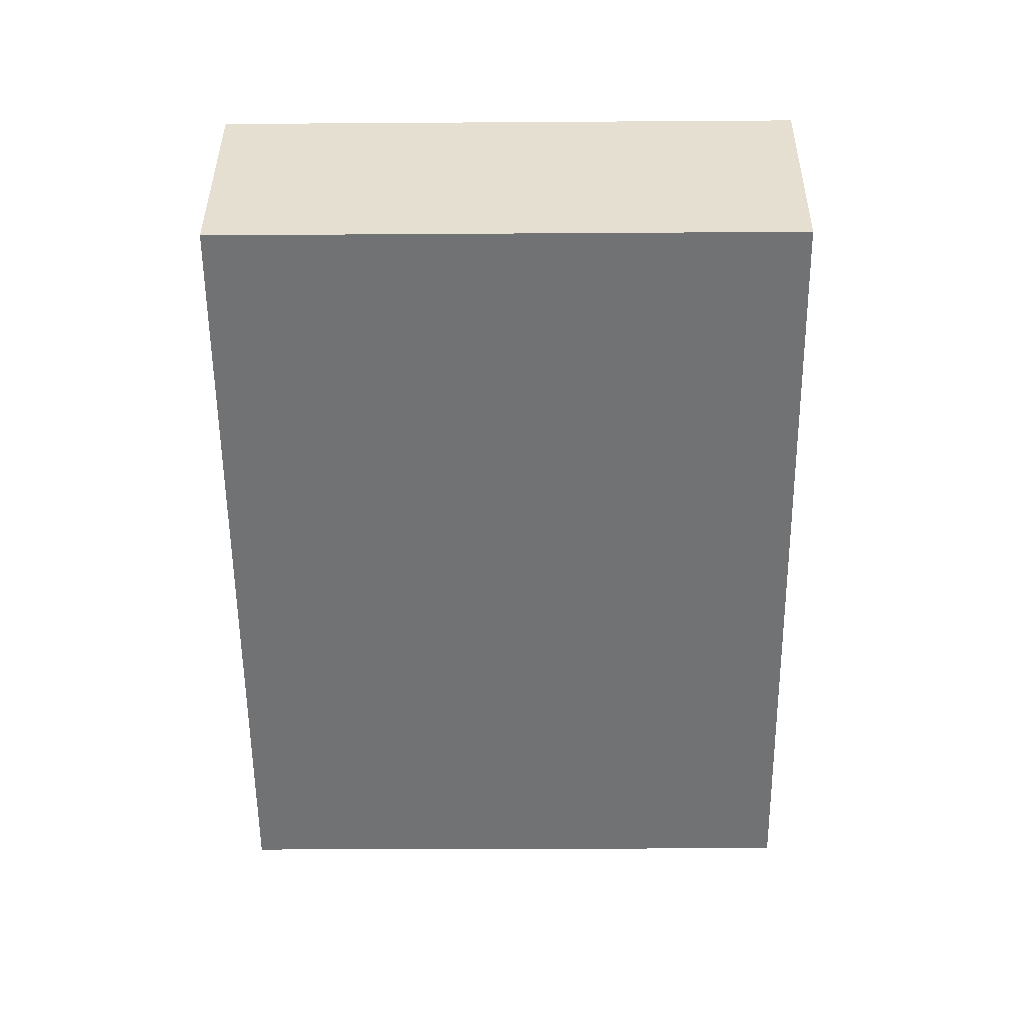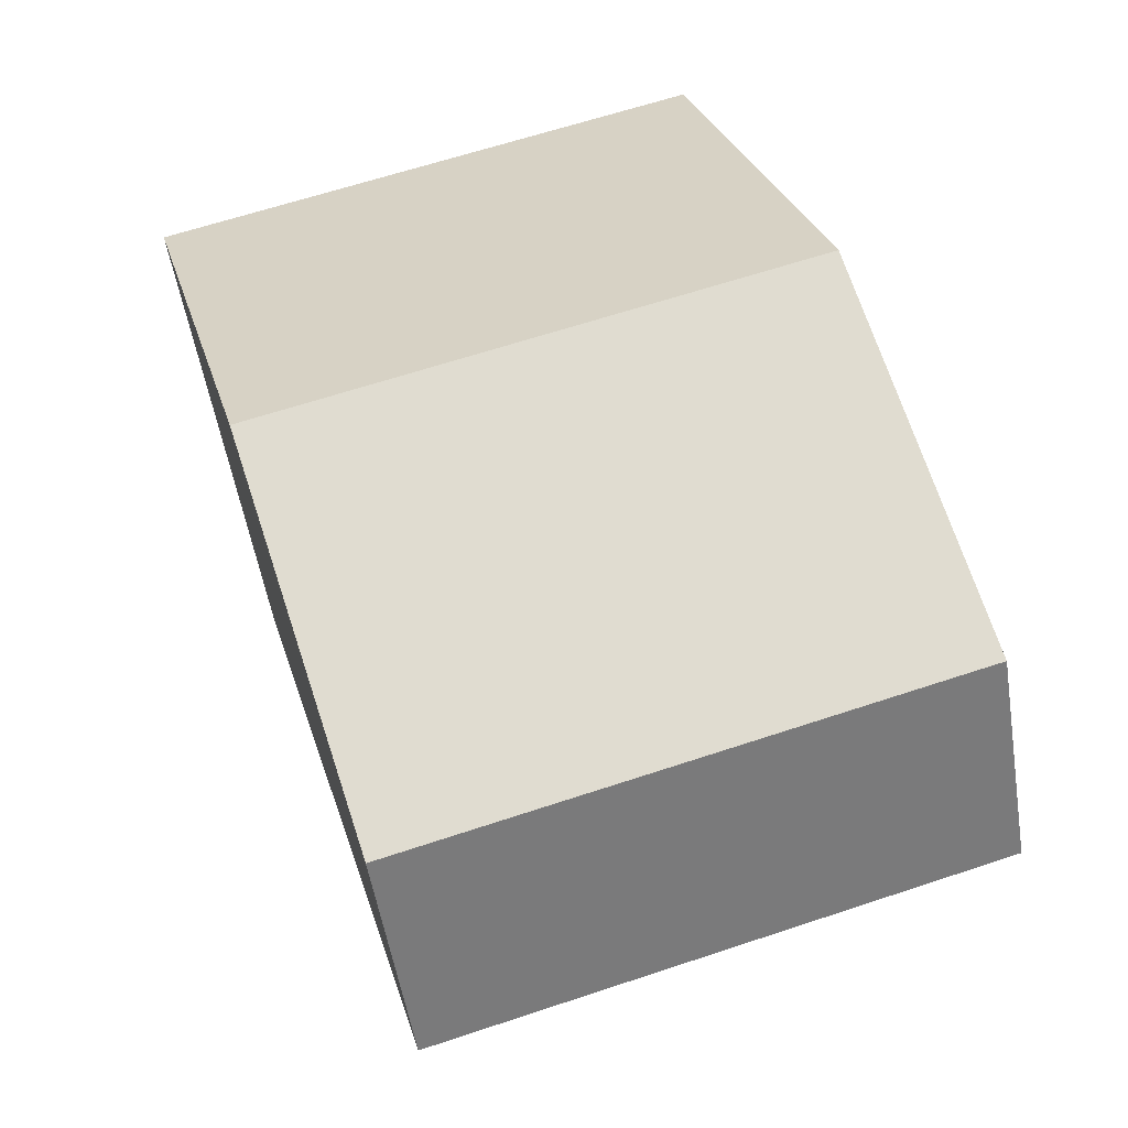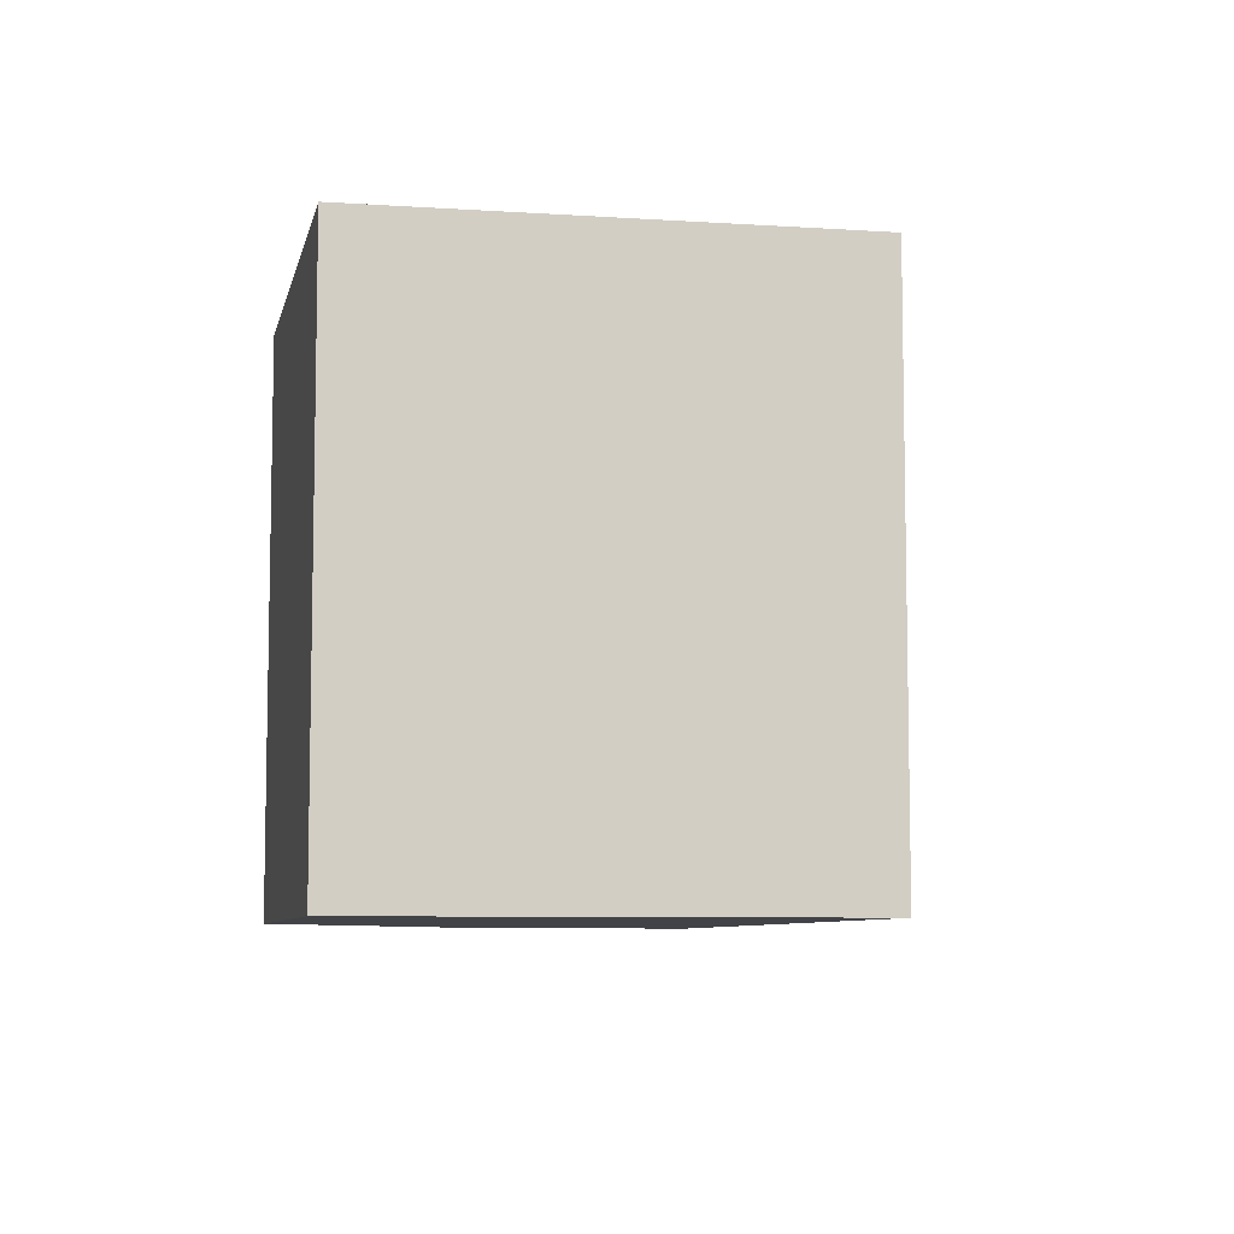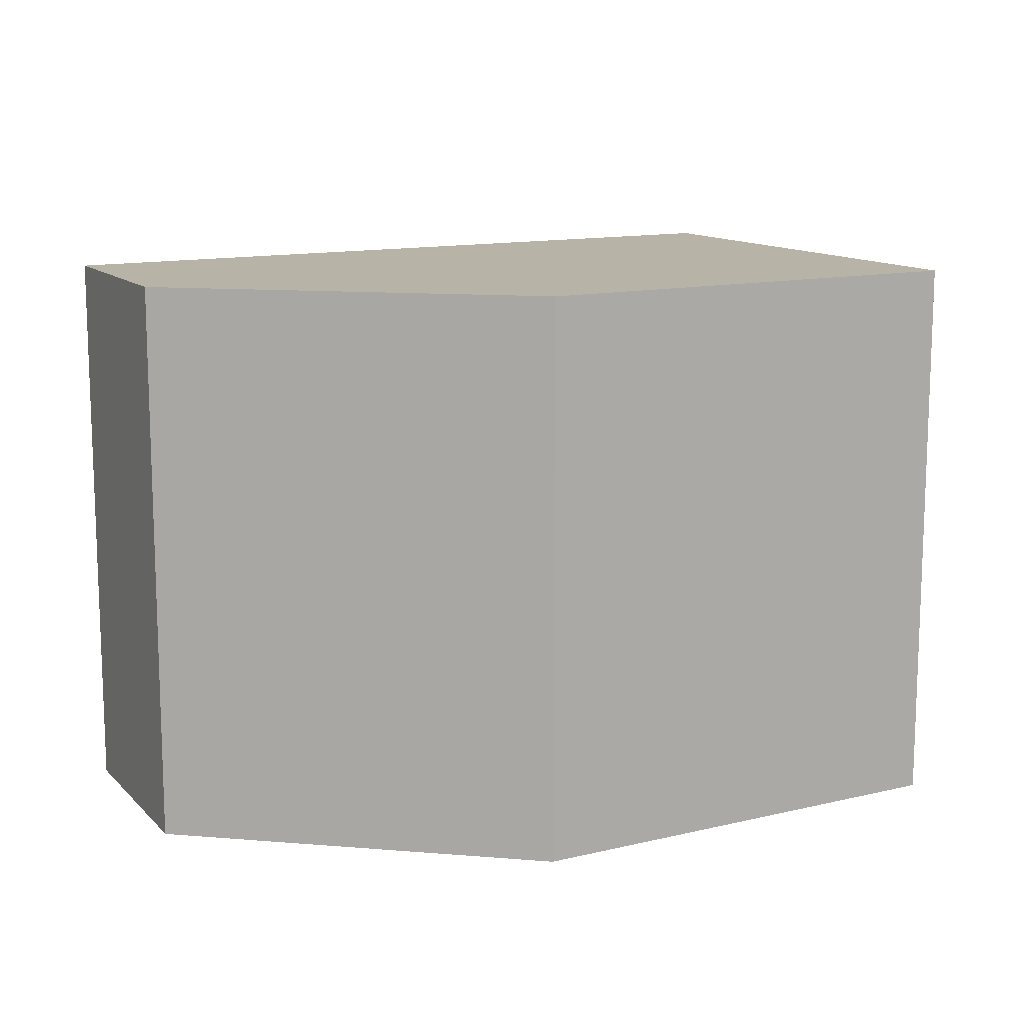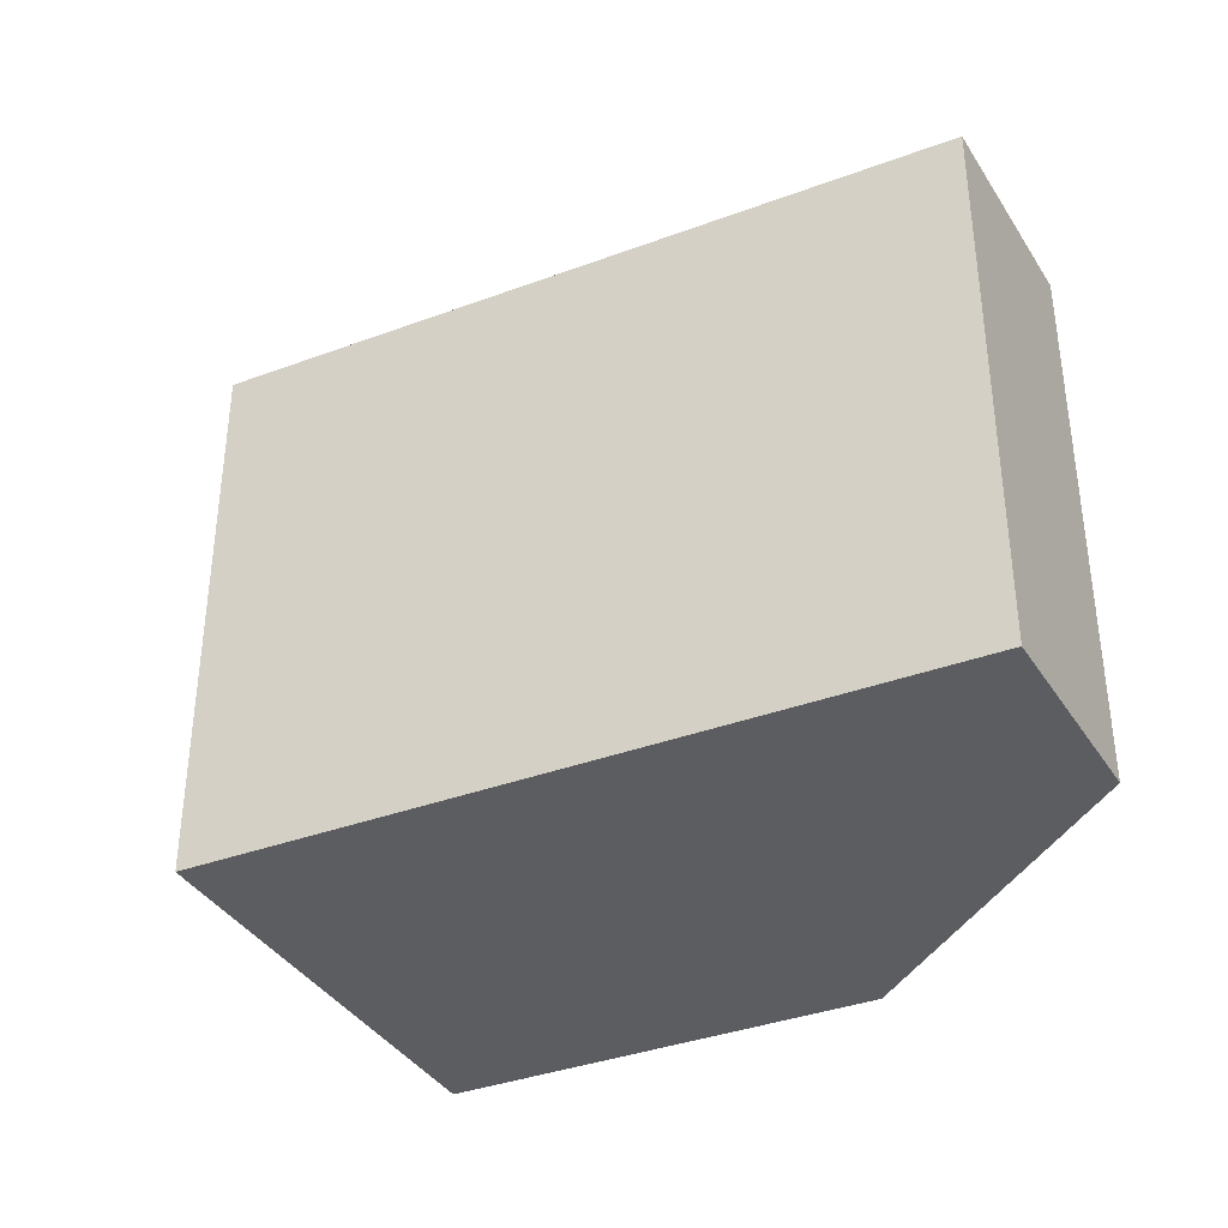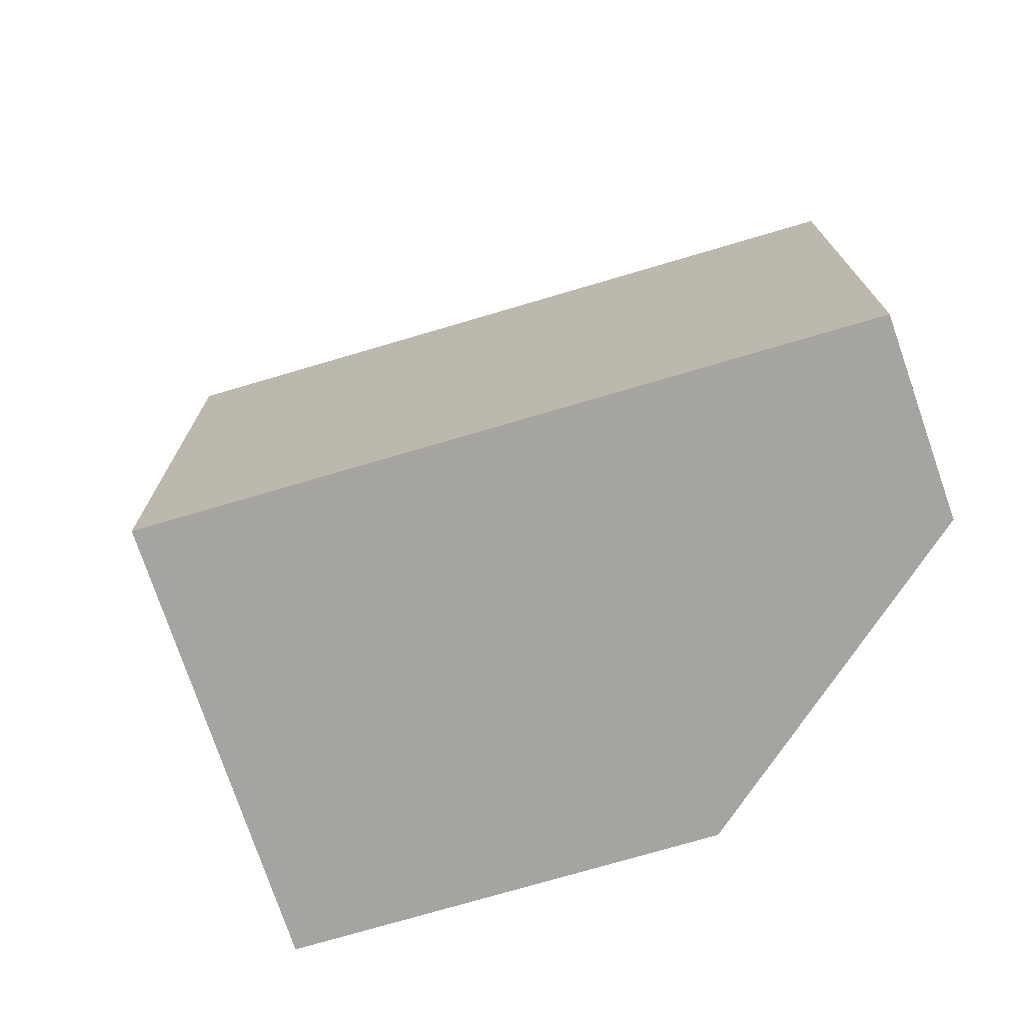
<metadata>
{"format":"obj","ext":"obj","renderer":"f3d","projection":"perspective","resolution":1024,"background":"white","views":[{"elev":-21.5,"azim":-89.3,"up":"+Z"},{"elev":64.3,"azim":-108.5,"up":"+Z"},{"elev":-7.5,"azim":112.0,"up":"+Y"},{"elev":12.6,"azim":4.6,"up":"+Y"},{"elev":-36.8,"azim":-120.3,"up":"+Y"},{"elev":-73.3,"azim":-129.5,"up":"+Y"}]}
</metadata>
<code>
v  0 7.799 4.776e-16
v  12.36 7.799 -0.33
v  8.782 7.799 -5.934
v  7.112 7.799 3.193
v  1.545 7.799 2.583
v  12.36 2.021e-17 -0.33
v  8.782 3.634e-16 -5.934
v  0 0 0
v  1.545 -1.582e-16 2.583
v  7.112 -1.955e-16 3.193
g defaultobject
f 1 2 3
f 2 1 4
f 4 1 5
f 6 3 2
f 3 6 7
f 7 1 3
f 1 7 8
f 8 5 1
f 5 8 9
f 10 2 4
f 2 10 6
f 9 4 5
f 4 9 10
f 10 7 6
f 7 10 8
f 8 10 9

</code>
